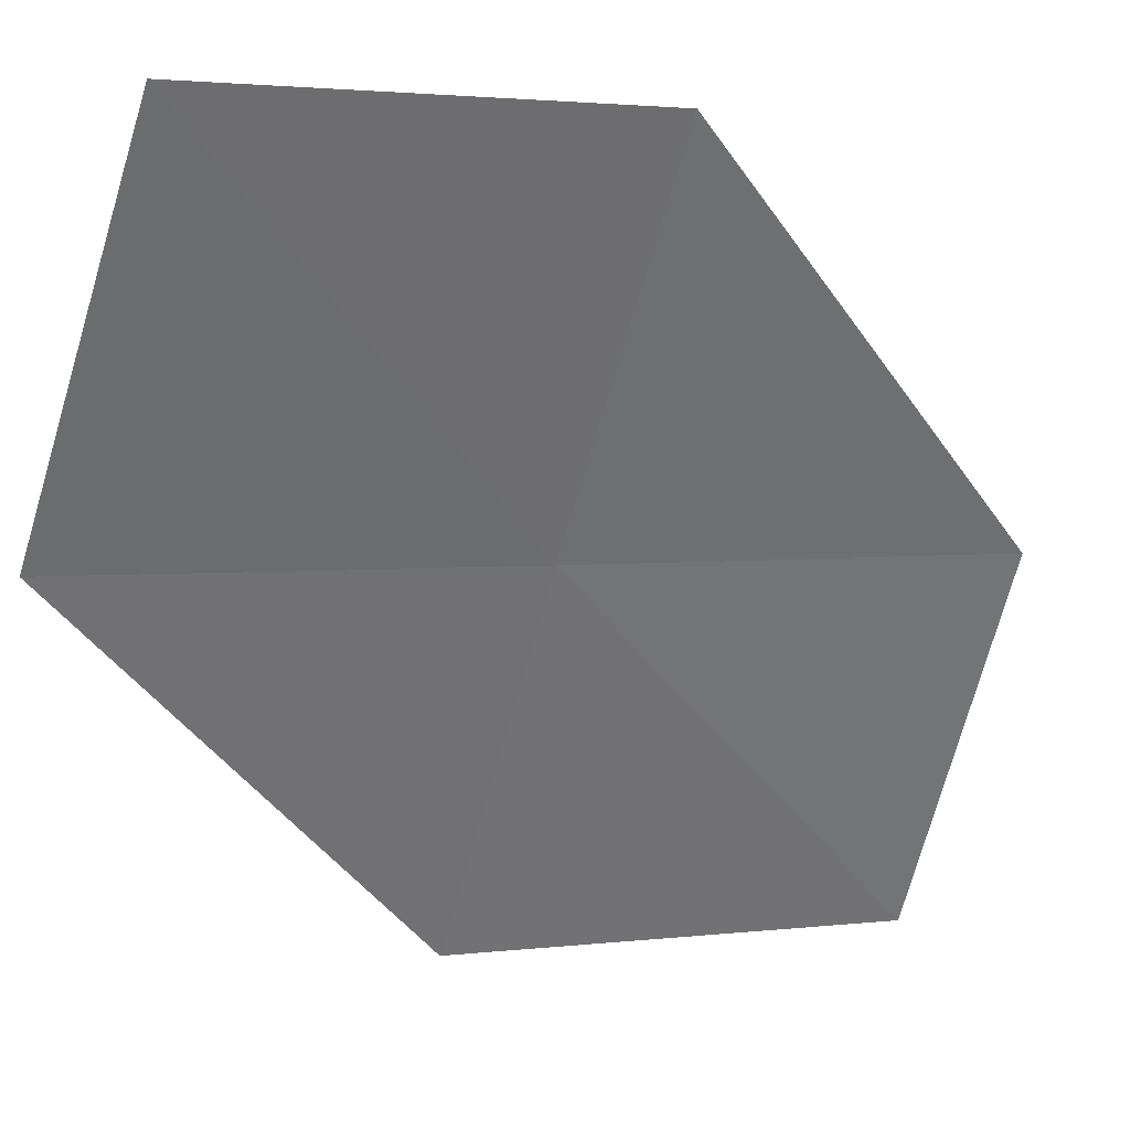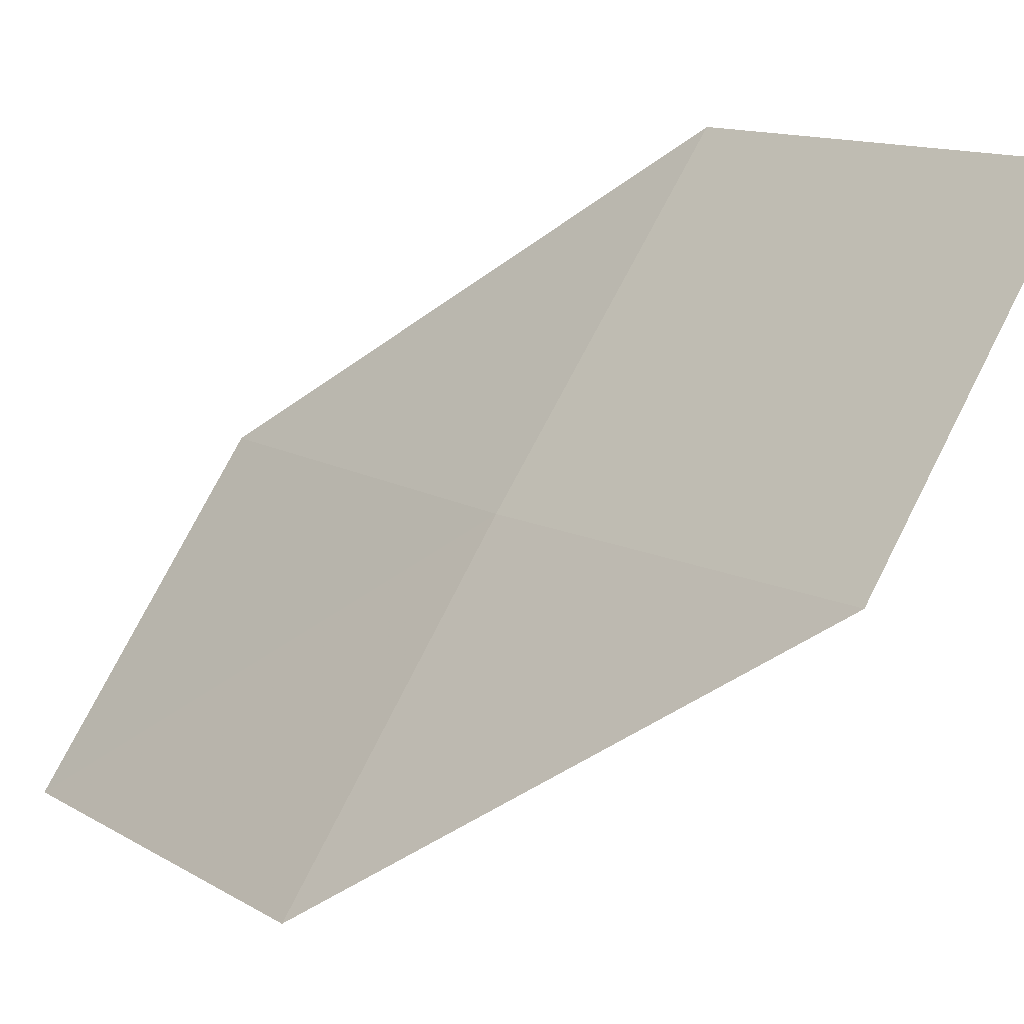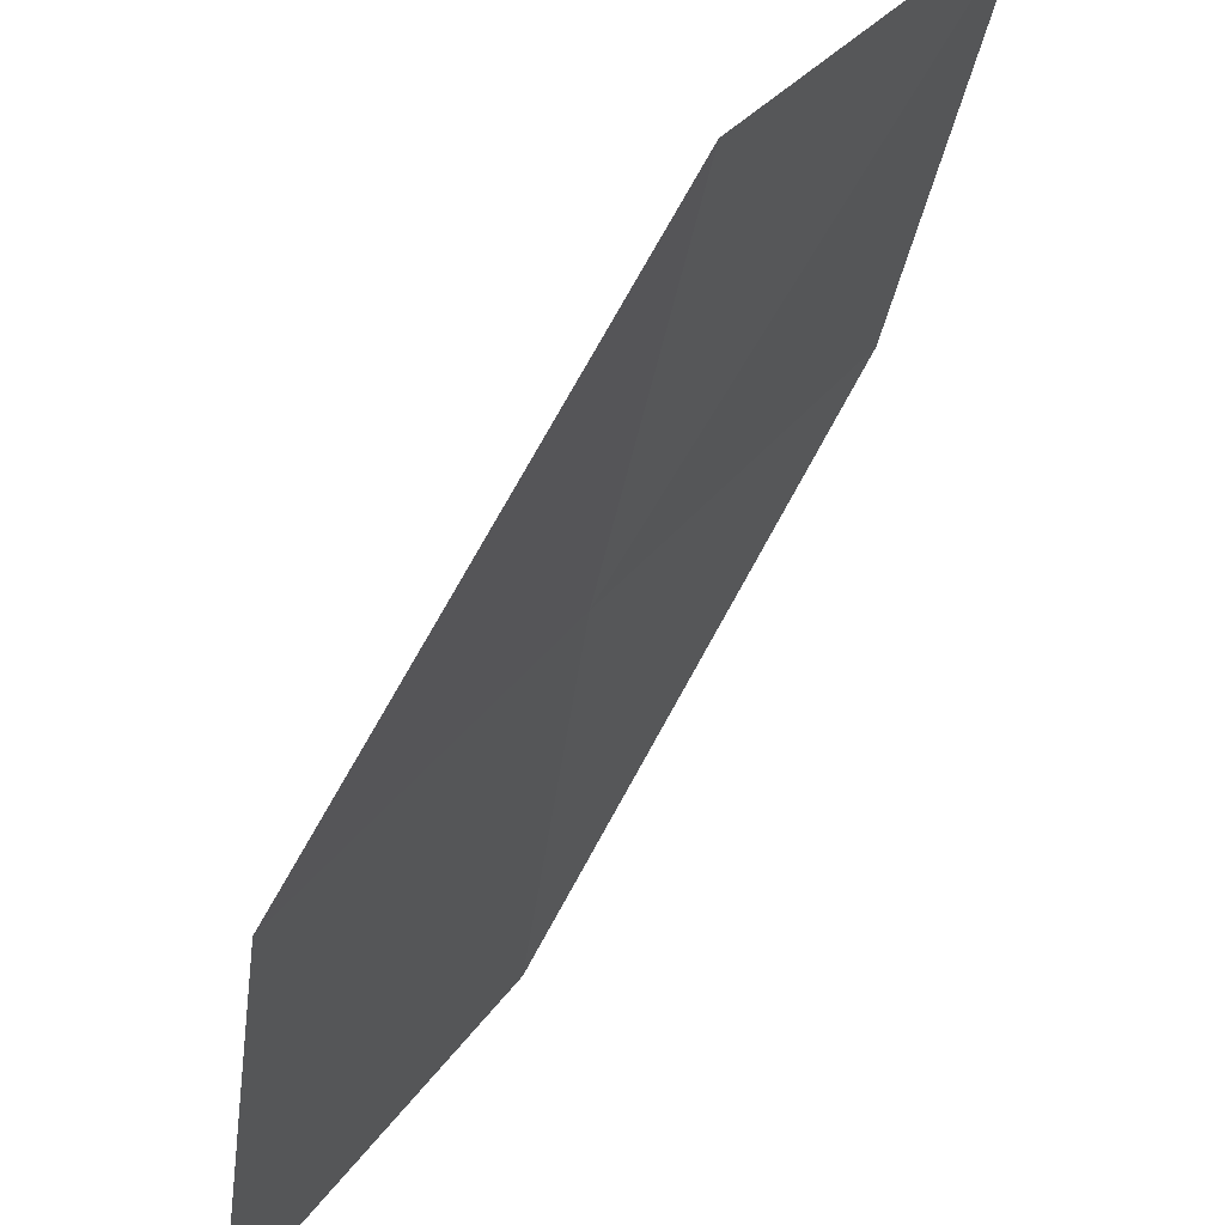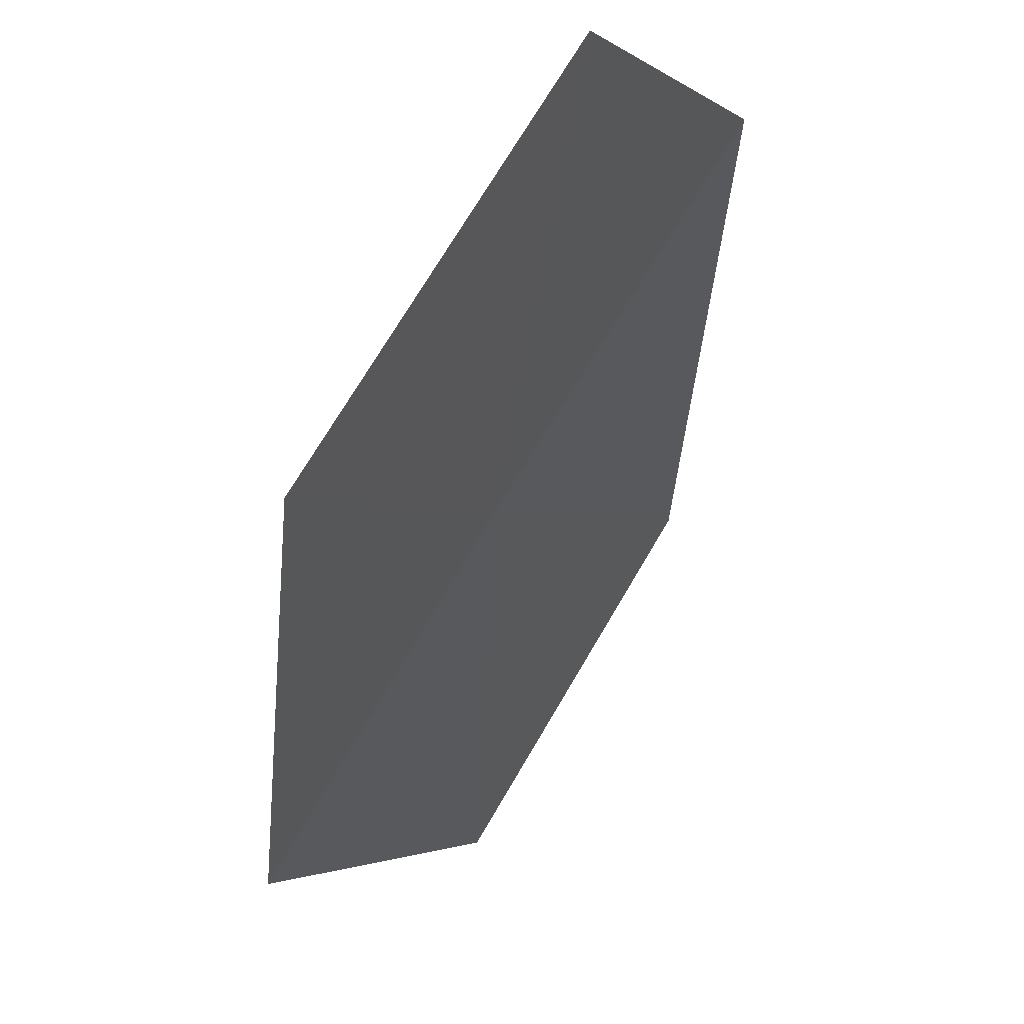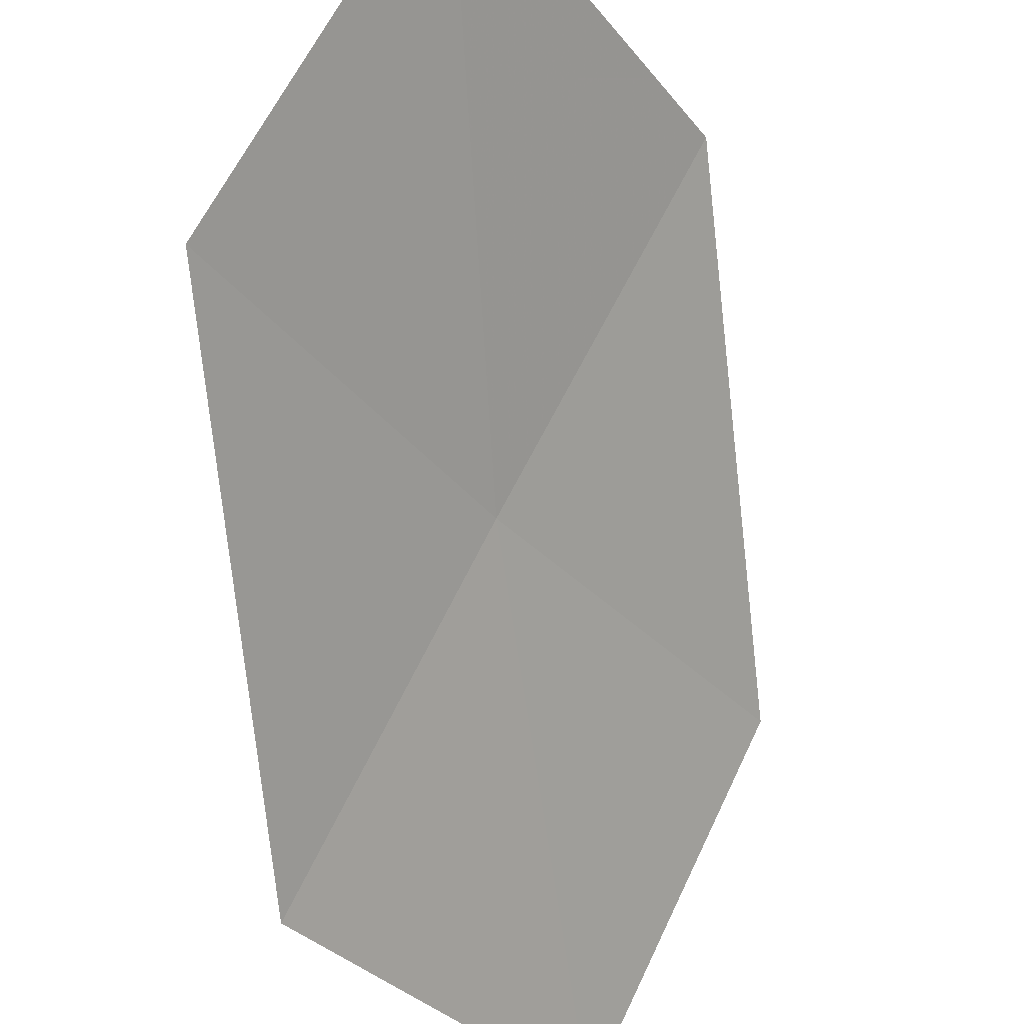
<metadata>
{"format":"obj","ext":"obj","renderer":"f3d","projection":"perspective","resolution":1024,"background":"white","views":[{"elev":-1.4,"azim":-103.2,"up":"+Z"},{"elev":9.4,"azim":158.4,"up":"+Z"},{"elev":-44.7,"azim":-174.1,"up":"+Z"},{"elev":-3.3,"azim":-143.7,"up":"+Z"},{"elev":-35.6,"azim":-131.5,"up":"+Z"}]}
</metadata>
<code>
v 19.11 4.635 24.7
v 20 3.526 23.82
v 19.39 3.42 24.75
v 19.71 4.781 23.79
v 18.75 5.83 24.67
v 18.48 4.484 25.62
v 18.13 5.637 25.58
f 1 3 2
f 1 2 4
f 1 4 5
f 1 6 3
f 1 7 6
f 1 5 7

</code>
